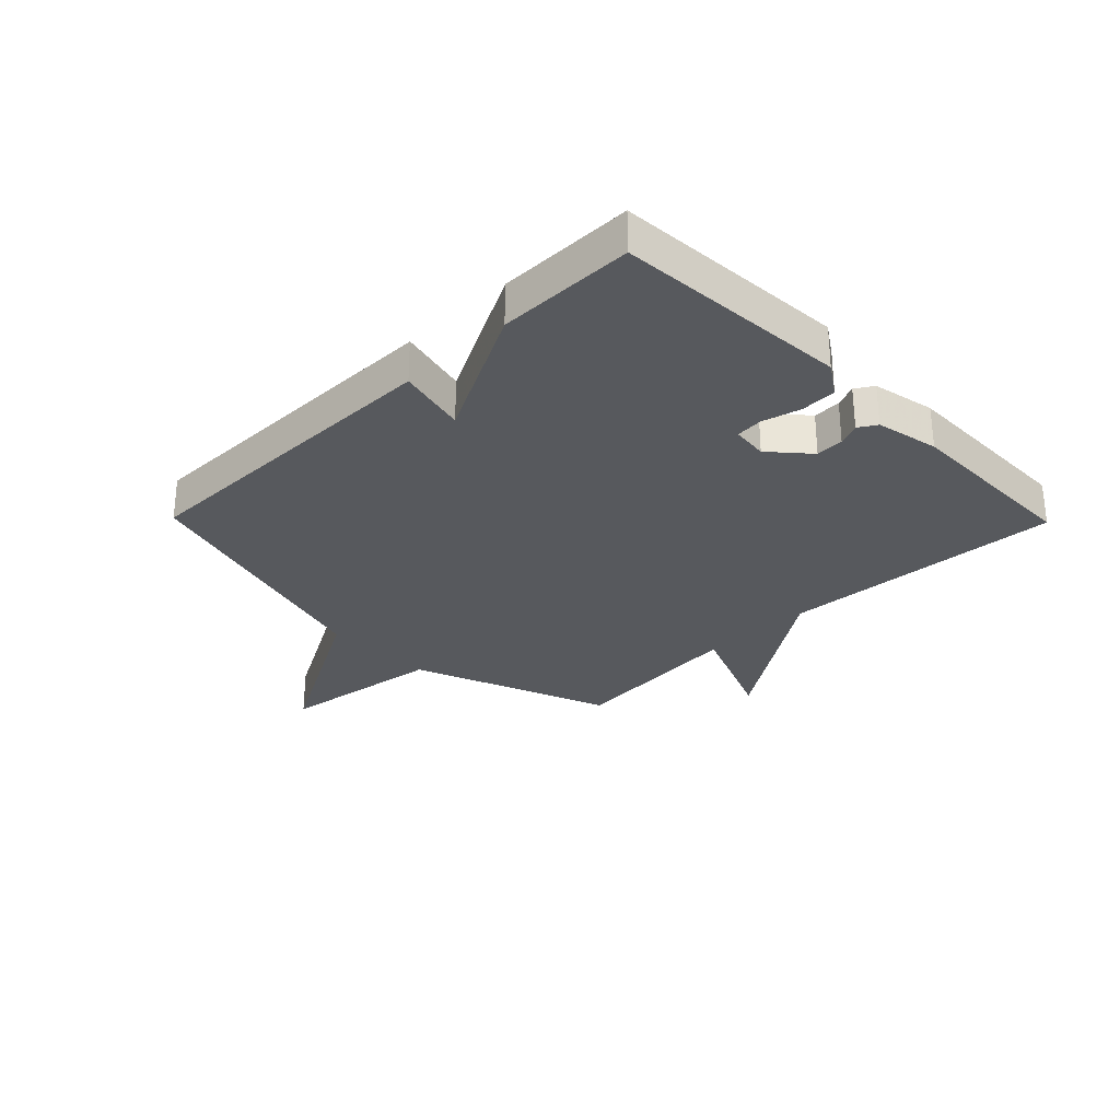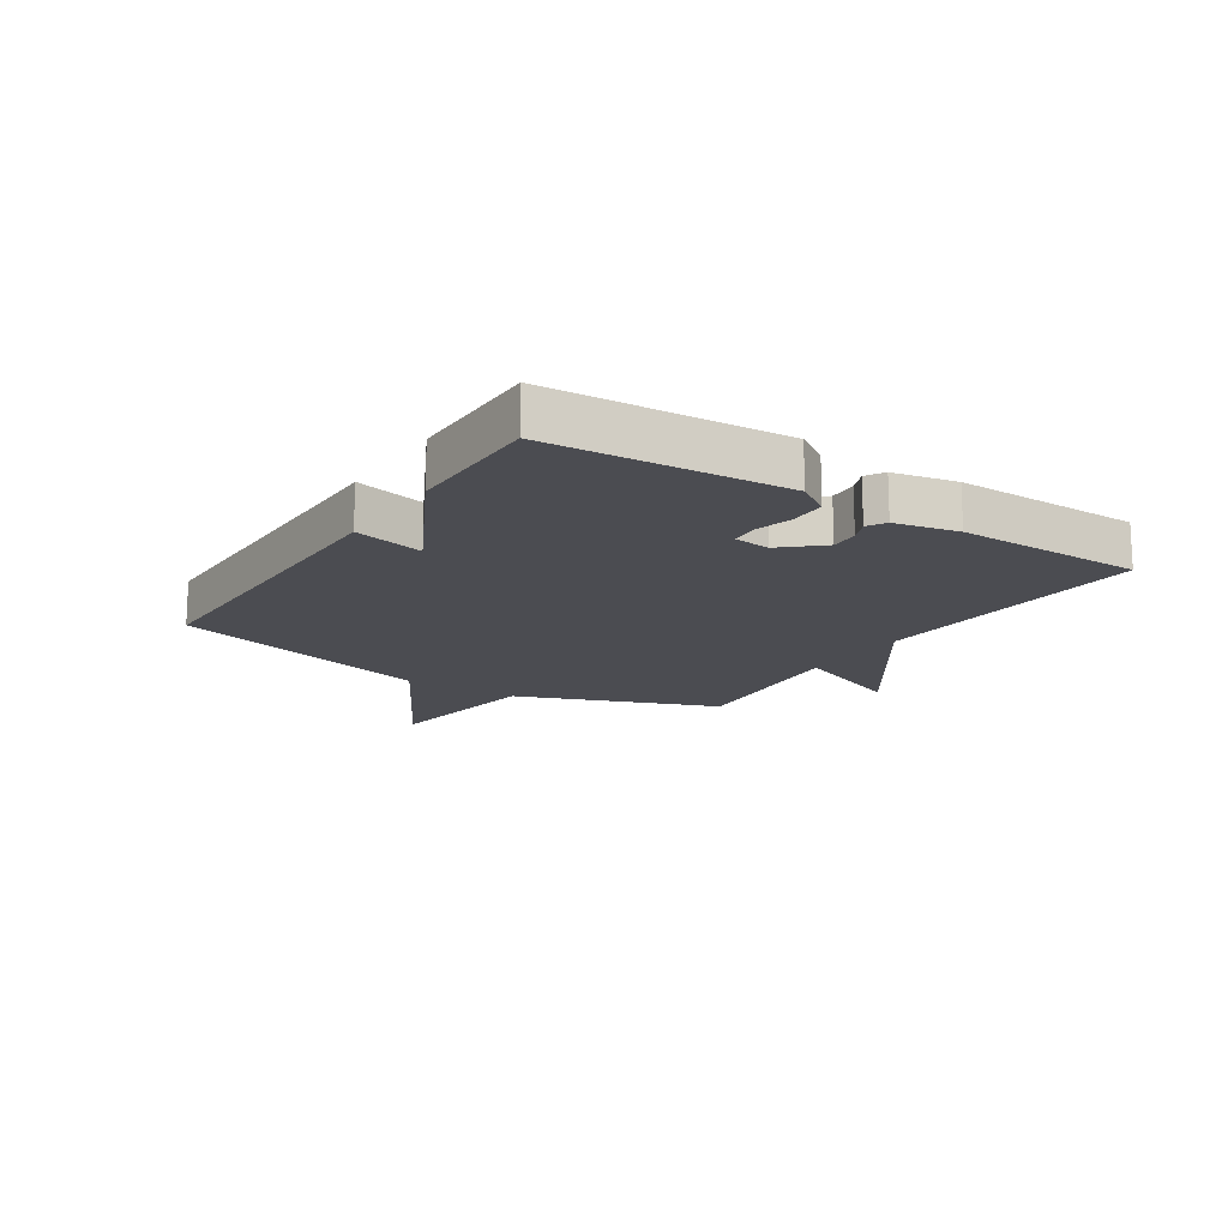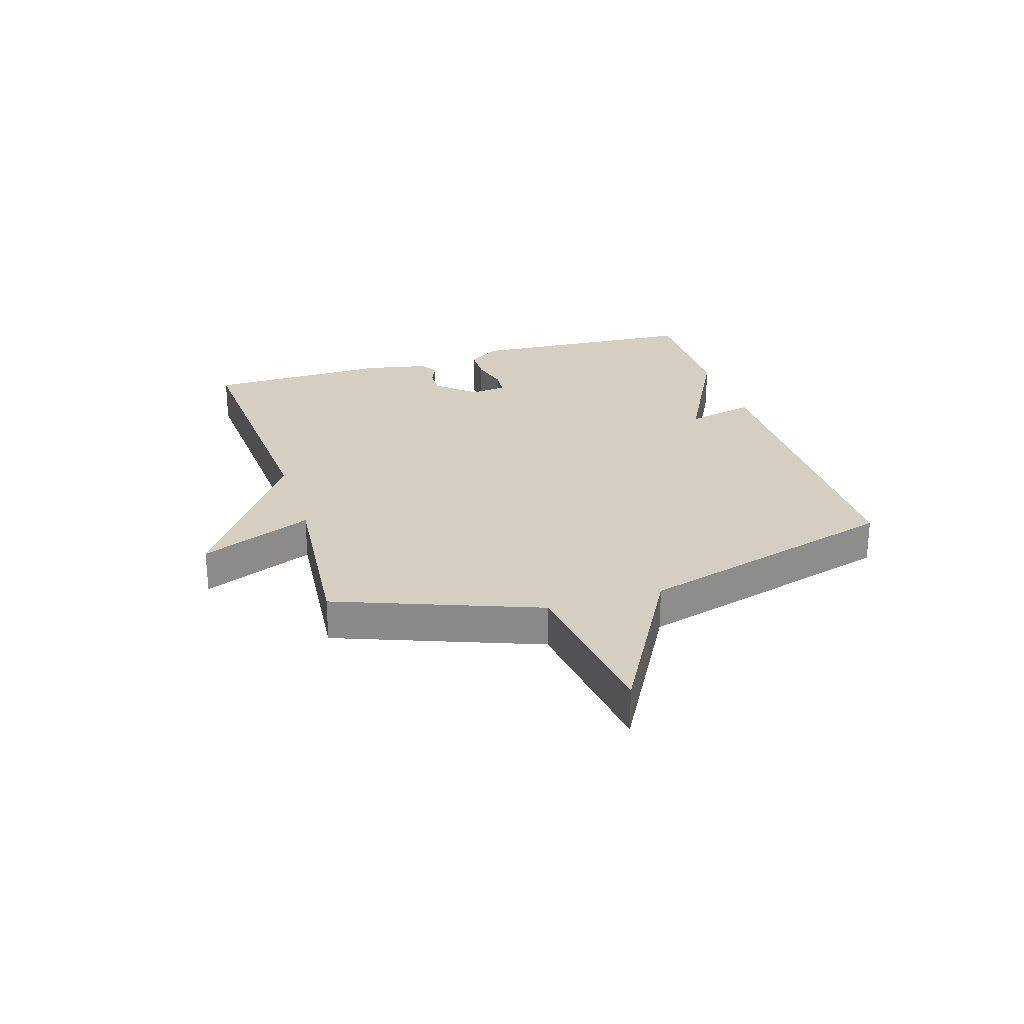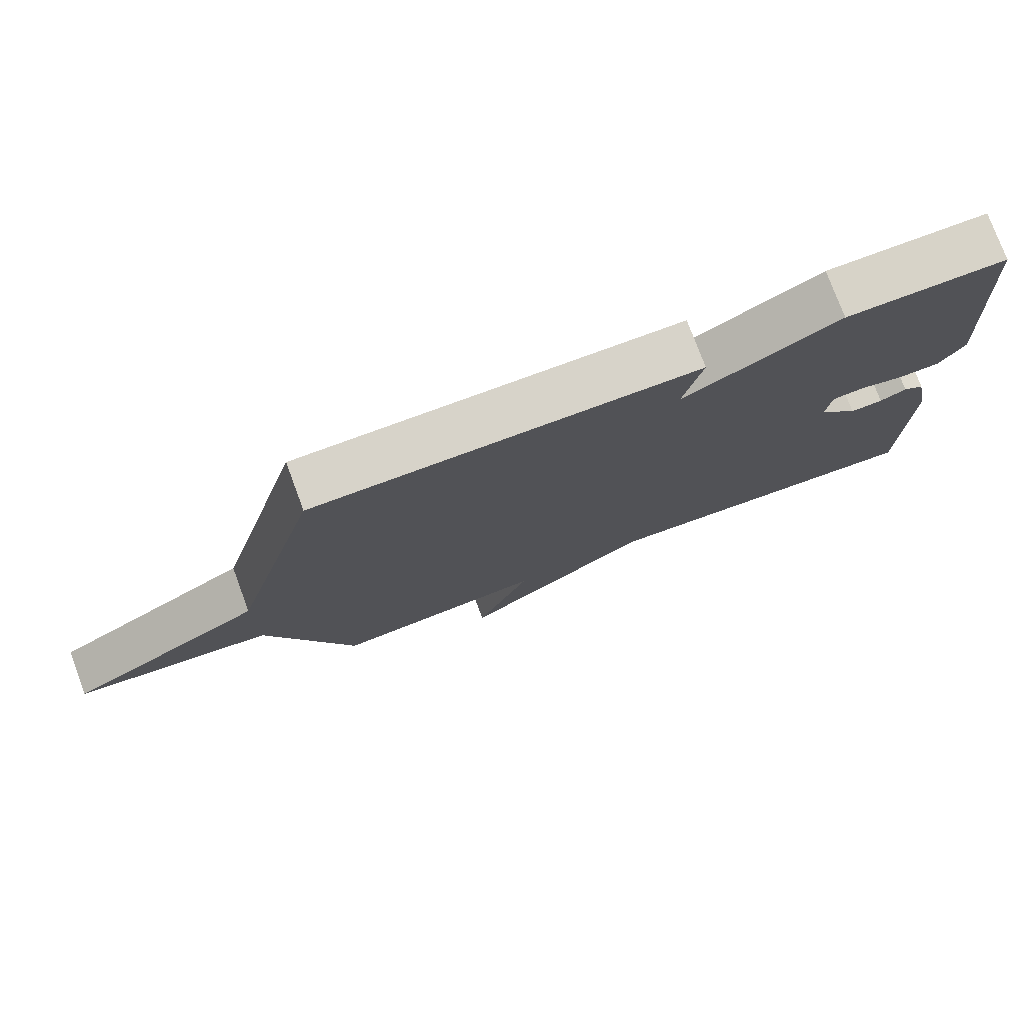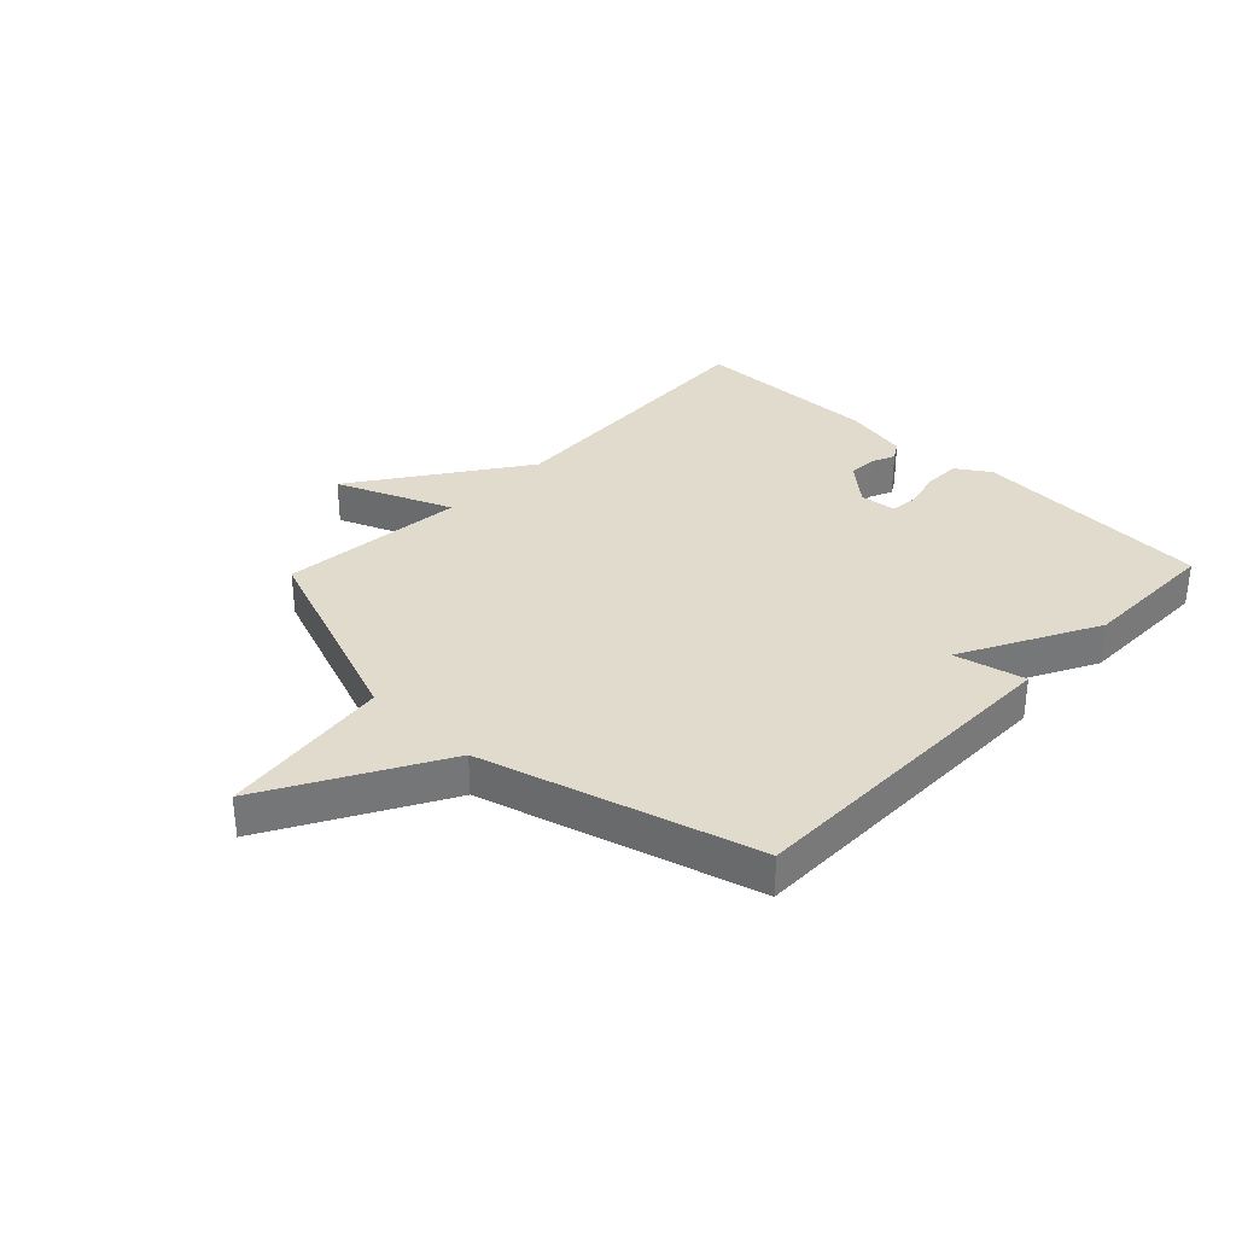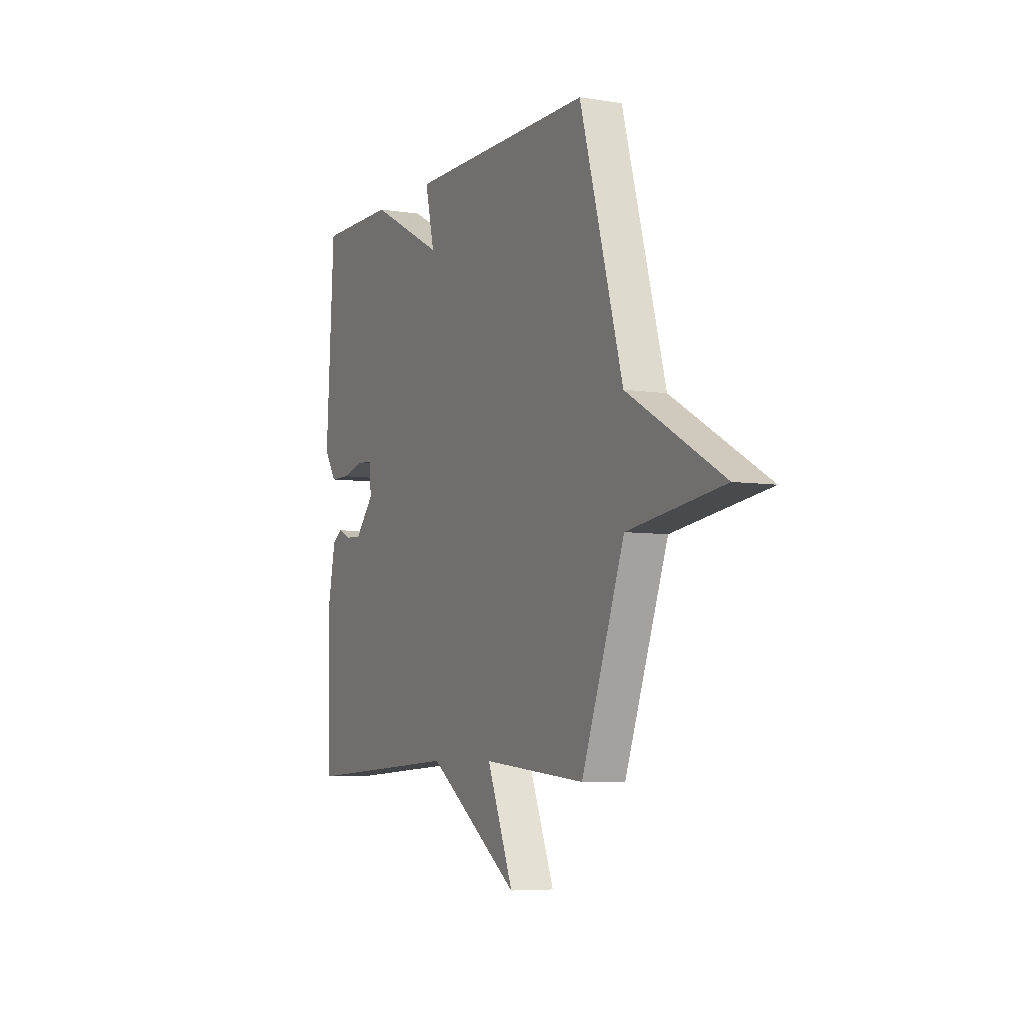
<metadata>
{"format":"obj","ext":"obj","renderer":"f3d","projection":"perspective","resolution":1024,"background":"white","views":[{"elev":-29.0,"azim":44.4,"up":"+Y"},{"elev":-15.5,"azim":57.1,"up":"+Y"},{"elev":25.9,"azim":-107.2,"up":"+Y"},{"elev":76.5,"azim":-20.3,"up":"+Z"},{"elev":33.3,"azim":-46.0,"up":"+Y"},{"elev":-6.1,"azim":-115.6,"up":"+Z"}]}
</metadata>
<code>
v -0.5 0.07 -0.5
v -0.63 0.07 -0.154
v -0.918 0.07 -0.115
v -0.63 0.07 0.046
v -0.5 0.07 0.5
v 0.065 0.07 0.499
v 0.037 0.07 0.38
v 0.265 0.07 0.499
v 0.5 0.07 0.5
v 0.525 0.07 0.098
v 0.488 0.07 0.042
v 0.426 0.07 0.041
v 0.361 0.07 0.058
v 0.314 0.07 0.054
v 0.307 0.07 -0.008
v 0.365 0.07 -0.074
v 0.413 0.07 -0.072
v 0.452 0.07 -0.055
v 0.483 0.07 -0.074
v 0.505 0.07 -0.182
v 0.5 0.07 -0.5
v 0.013 0.07 -0.471
v -0.267 0.07 -0.665
v -0.187 0.07 -0.471
v -0.5 0 -0.5
v -0.63 0 -0.154
v -0.918 0 -0.115
v -0.63 0 0.046
v -0.5 0 0.5
v 0.065 0 0.499
v 0.037 0 0.38
v 0.265 0 0.499
v 0.5 0 0.5
v 0.525 0 0.098
v 0.488 0 0.042
v 0.426 0 0.041
v 0.361 0 0.058
v 0.314 0 0.054
v 0.307 0 -0.008
v 0.365 0 -0.074
v 0.413 0 -0.072
v 0.452 0 -0.055
v 0.483 0 -0.074
v 0.505 0 -0.182
v 0.5 0 -0.5
v 0.013 0 -0.471
v -0.267 0 -0.665
v -0.187 0 -0.471
f 22 23 24
f 20 21 22
f 19 20 22
f 18 19 22
f 17 18 22
f 16 17 22 24
f 24 1 2
f 16 24 2
f 15 16 2
f 11 12 13
f 10 11 13
f 9 10 13
f 8 9 13
f 7 8 13
f 7 13 14
f 4 5 6 7
f 7 14 15
f 4 7 15
f 3 4 15
f 2 3 15
f 48 47 46
f 46 45 44
f 46 44 43
f 46 43 42
f 46 42 41
f 48 46 41 40
f 26 25 48
f 26 48 40
f 26 40 39
f 37 36 35
f 37 35 34
f 37 34 33
f 37 33 32
f 37 32 31
f 38 37 31
f 31 30 29 28
f 39 38 31
f 39 31 28
f 39 28 27
f 39 27 26
f 1 25 26 2
f 2 26 27 3
f 3 27 28 4
f 4 28 29 5
f 5 29 30 6
f 6 30 31 7
f 7 31 32 8
f 8 32 33 9
f 9 33 34 10
f 10 34 35 11
f 11 35 36 12
f 12 36 37 13
f 13 37 38 14
f 14 38 39 15
f 15 39 40 16
f 16 40 41 17
f 17 41 42 18
f 18 42 43 19
f 19 43 44 20
f 20 44 45 21
f 21 45 46 22
f 22 46 47 23
f 23 47 48 24
f 24 48 25 1

</code>
